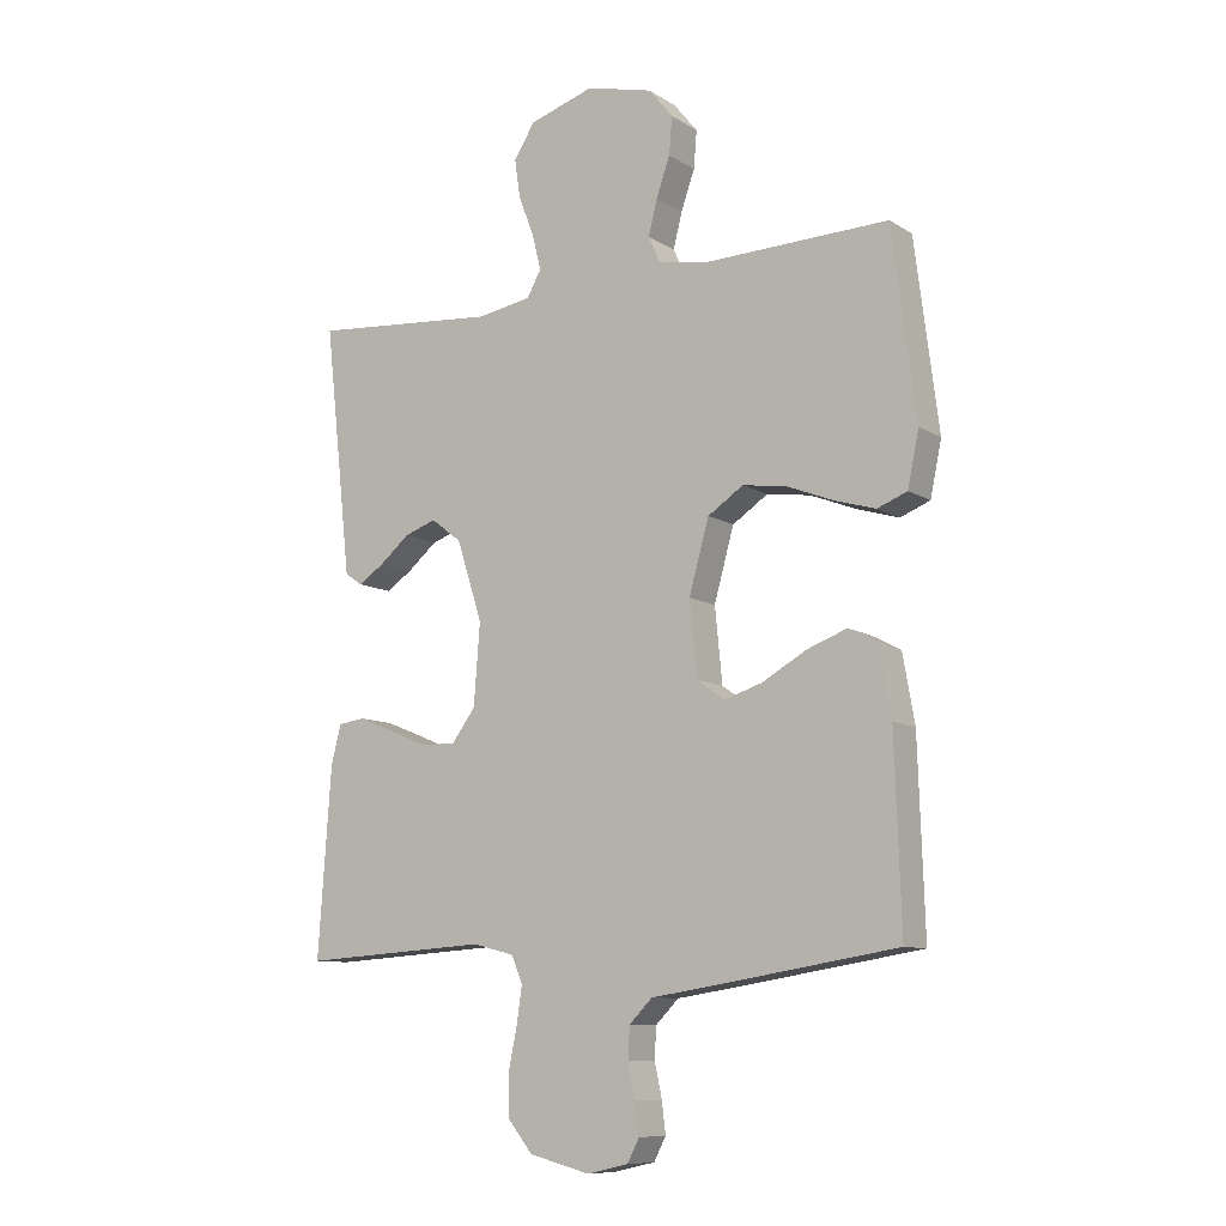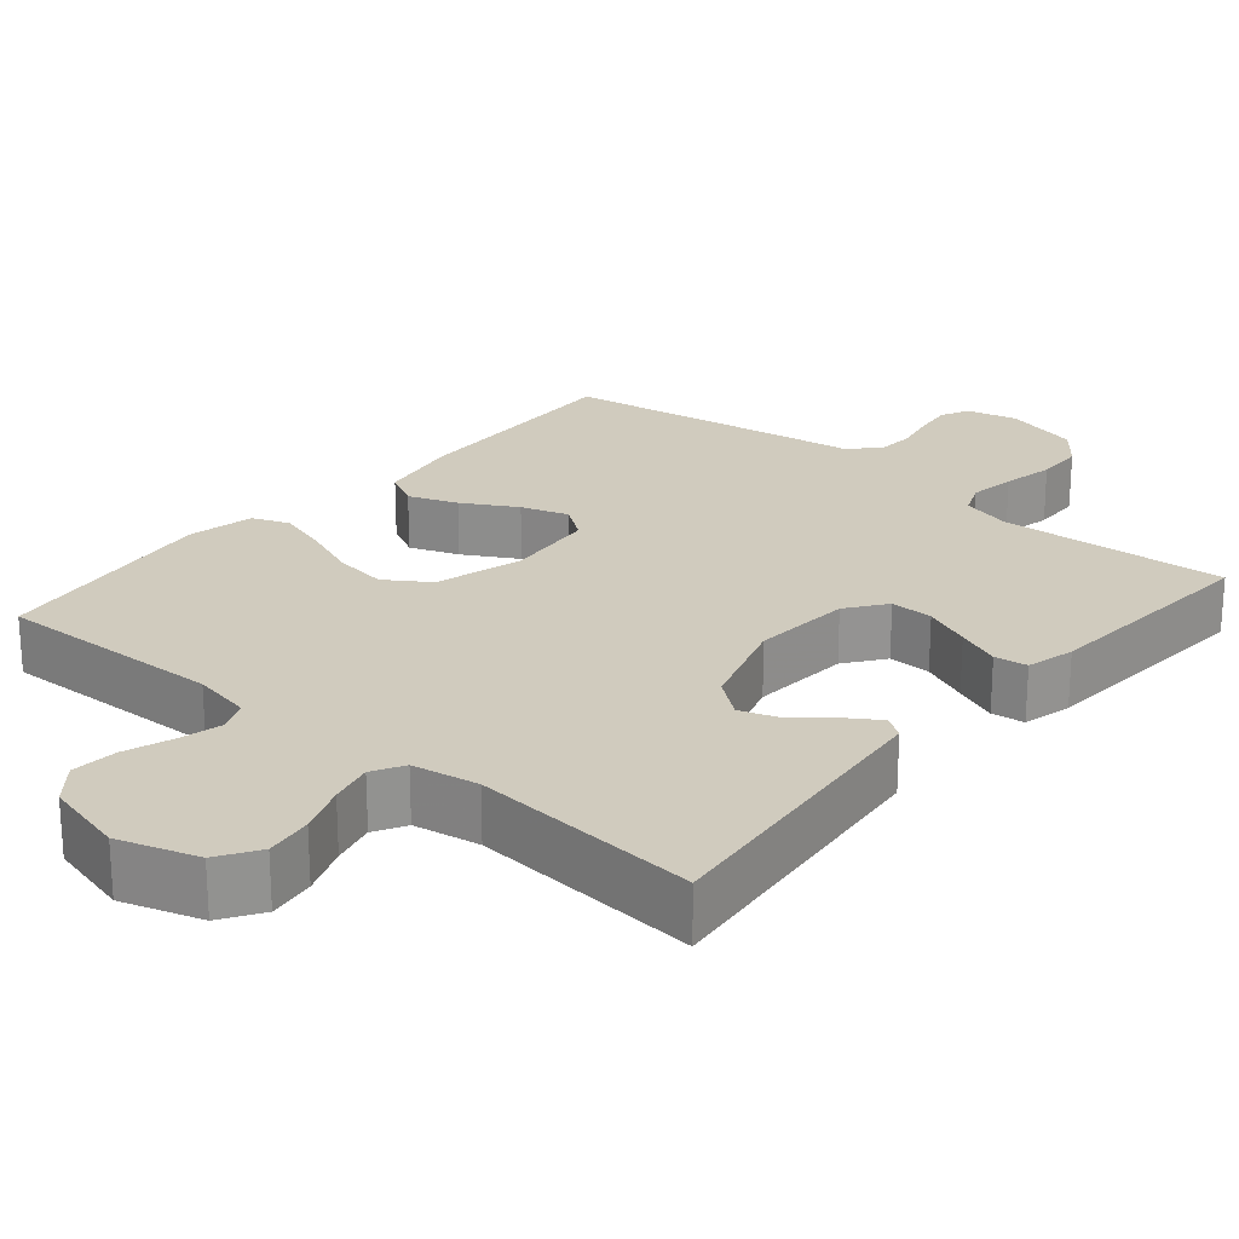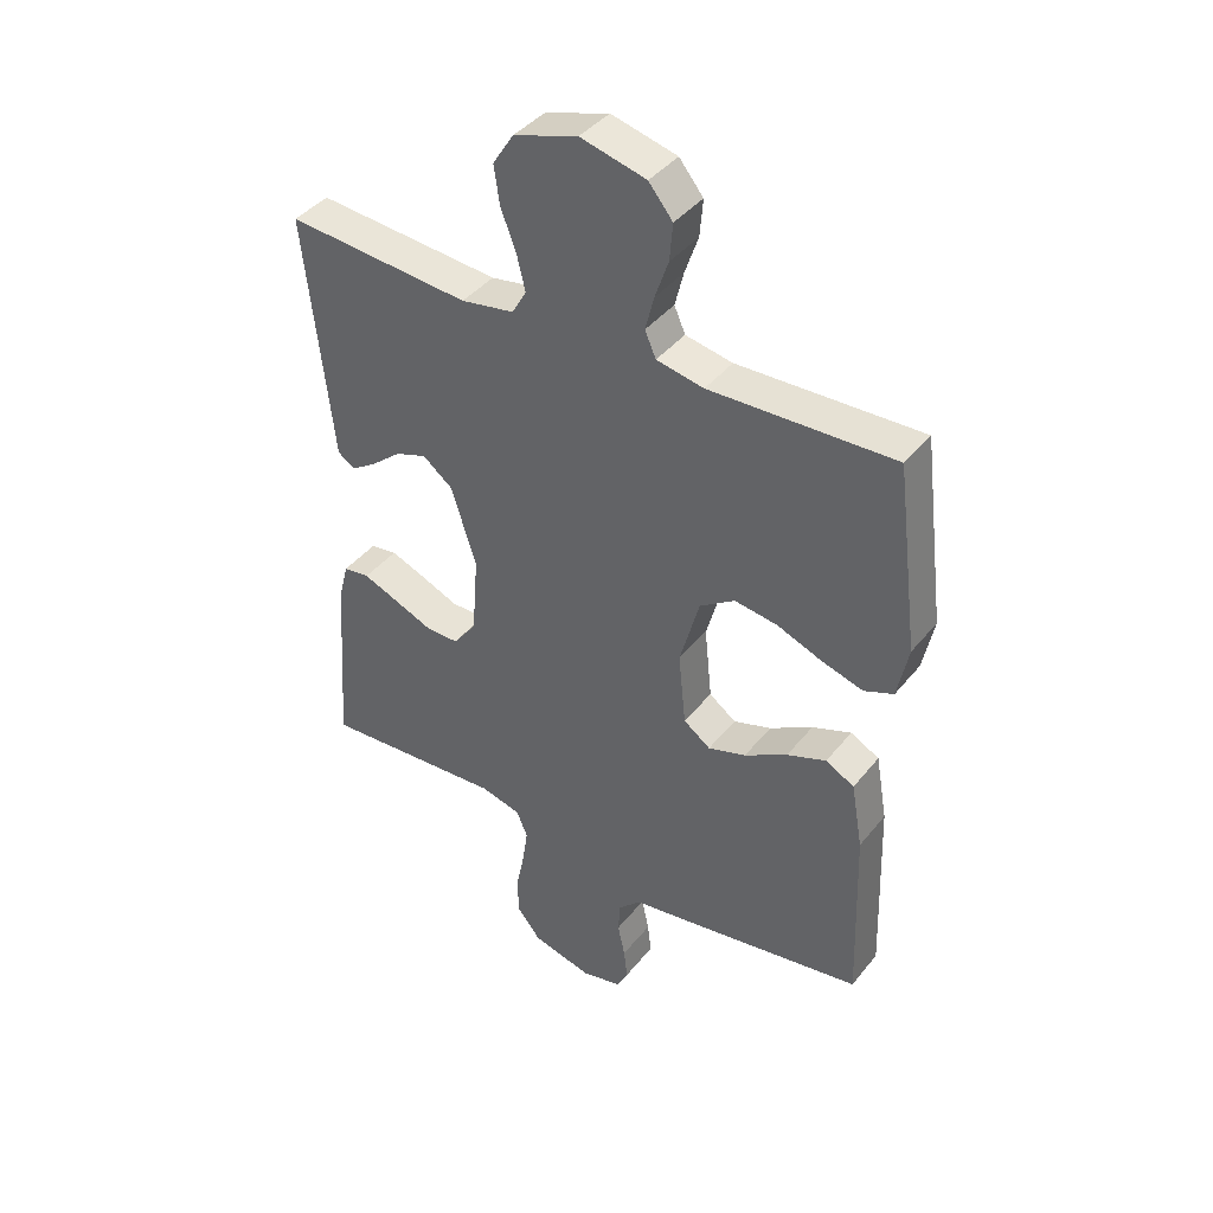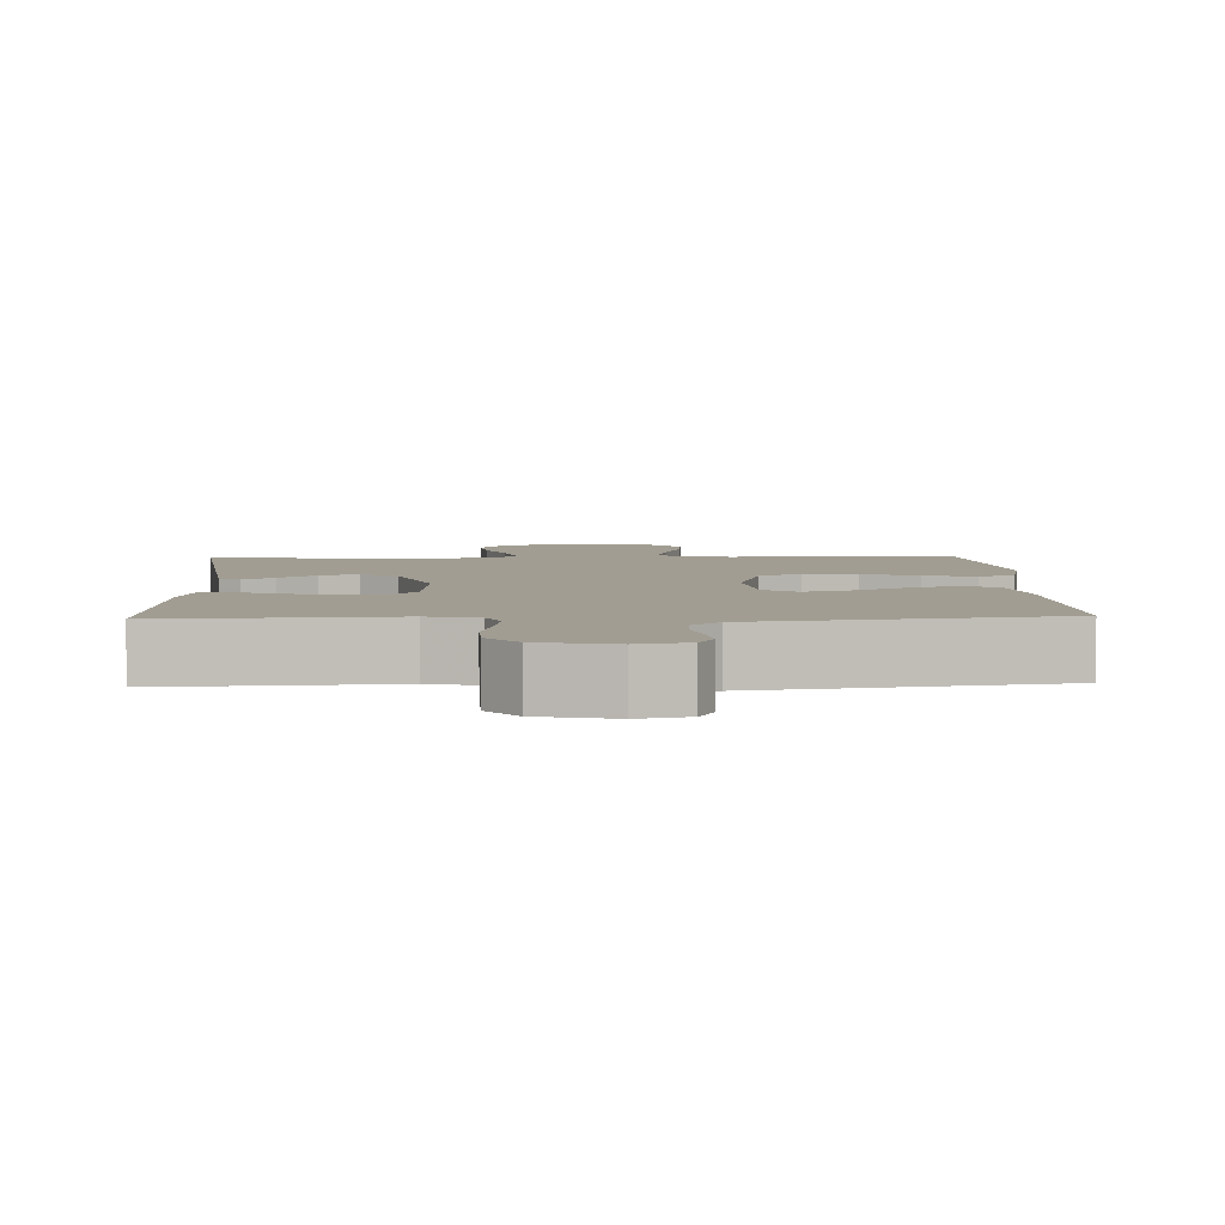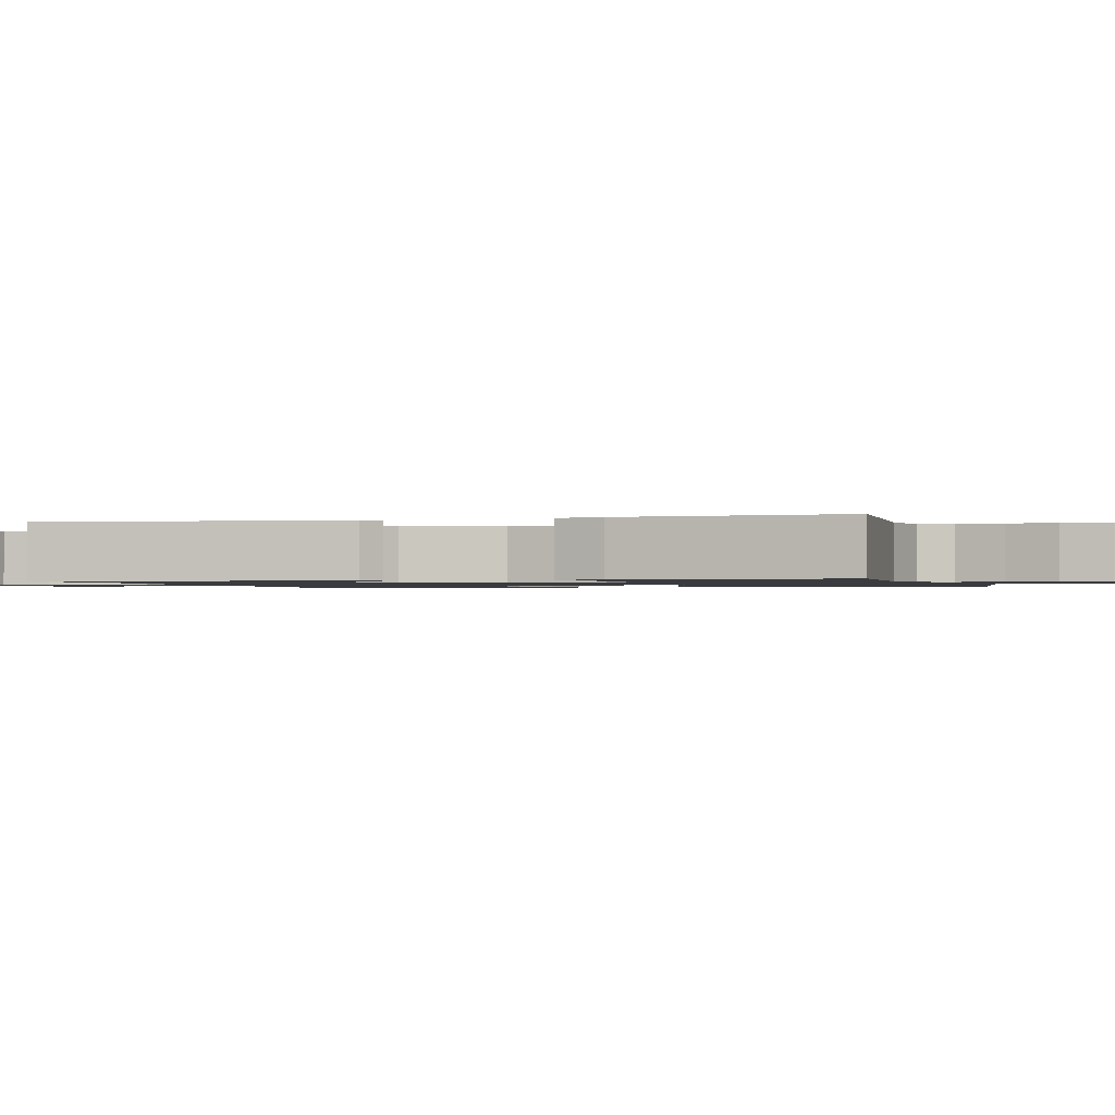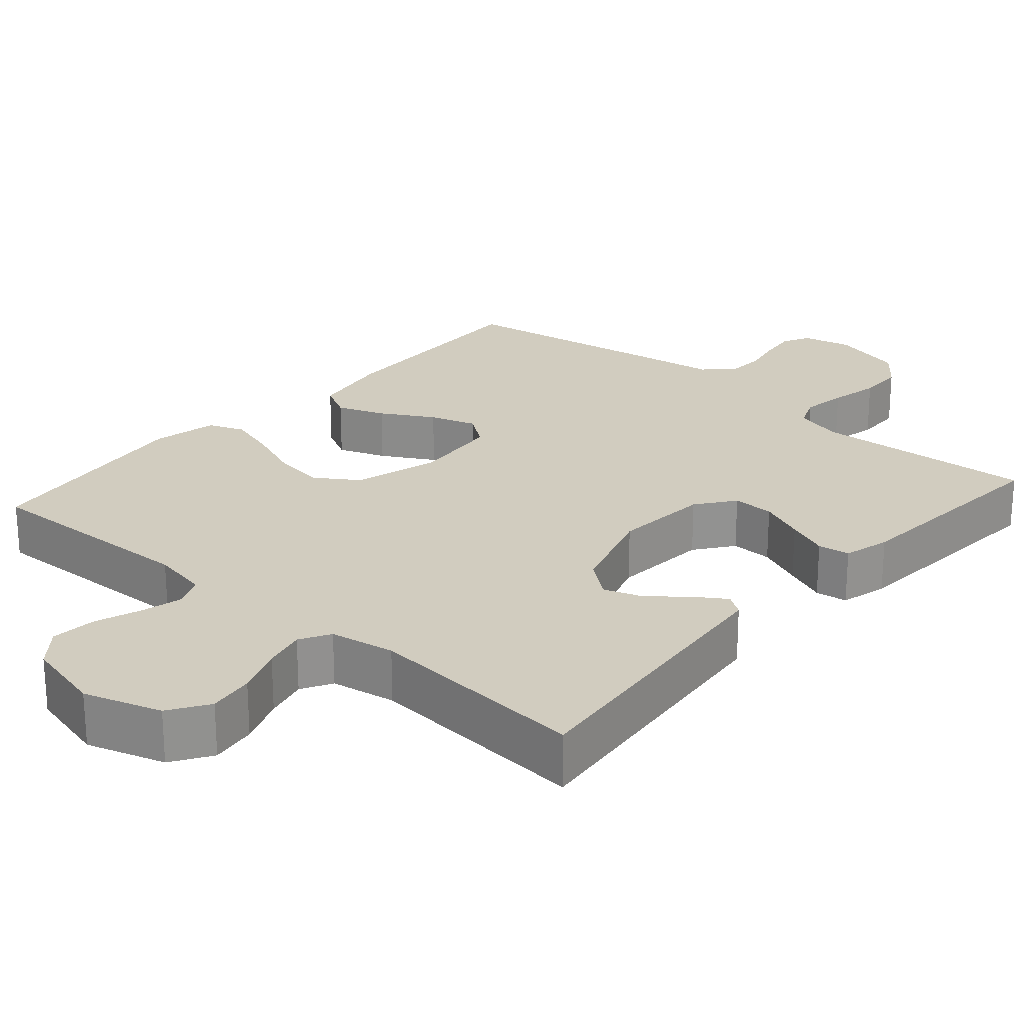
<metadata>
{"format":"obj","ext":"obj","renderer":"f3d","projection":"perspective","resolution":1024,"background":"white","views":[{"elev":-9.8,"azim":-146.8,"up":"+Z"},{"elev":23.4,"azim":40.3,"up":"+Y"},{"elev":40.9,"azim":-145.1,"up":"+Z"},{"elev":4.6,"azim":177.6,"up":"+Y"},{"elev":-1.1,"azim":106.0,"up":"+Y"},{"elev":23.9,"azim":41.2,"up":"+Y"}]}
</metadata>
<code>
v 0.5 0.07 0.5
v 0.467 0.07 0.2
v 0.456 0.07 0.099
v 0.428 0.07 0.08
v 0.387 0.07 0.107
v 0.338 0.07 0.148
v 0.287 0.07 0.166
v 0.238 0.07 0.128
v 0.197 0.07 0
v 0.207 0.07 -0.13
v 0.245 0.07 -0.181
v 0.301 0.07 -0.18
v 0.363 0.07 -0.154
v 0.42 0.07 -0.131
v 0.463 0.07 -0.137
v 0.479 0.07 -0.2
v 0.5 0.07 -0.5
v 0.2 0.07 -0.481
v 0.134 0.07 -0.498
v 0.116 0.07 -0.541
v 0.125 0.07 -0.602
v 0.139 0.07 -0.669
v 0.137 0.07 -0.732
v 0.098 0.07 -0.781
v 0 0.07 -0.806
v -0.066 0.07 -0.791
v -0.085 0.07 -0.754
v -0.079 0.07 -0.704
v -0.067 0.07 -0.649
v -0.07 0.07 -0.599
v -0.107 0.07 -0.562
v -0.2 0.07 -0.548
v -0.5 0.07 -0.5
v -0.49 0.07 -0.2
v -0.471 0.07 -0.092
v -0.424 0.07 -0.067
v -0.36 0.07 -0.091
v -0.29 0.07 -0.131
v -0.228 0.07 -0.151
v -0.184 0.07 -0.119
v -0.172 0.07 0
v -0.204 0.07 0.115
v -0.261 0.07 0.153
v -0.331 0.07 0.143
v -0.405 0.07 0.114
v -0.472 0.07 0.094
v -0.52 0.07 0.113
v -0.538 0.07 0.2
v -0.5 0.07 0.5
v -0.2 0.07 0.491
v -0.123 0.07 0.506
v -0.105 0.07 0.547
v -0.119 0.07 0.603
v -0.141 0.07 0.666
v -0.146 0.07 0.726
v -0.107 0.07 0.774
v 0 0.07 0.801
v 0.104 0.07 0.768
v 0.138 0.07 0.715
v 0.129 0.07 0.653
v 0.104 0.07 0.588
v 0.09 0.07 0.531
v 0.113 0.07 0.49
v 0.2 0.07 0.475
v 0.5 0 0.5
v 0.467 0 0.2
v 0.456 0 0.099
v 0.428 0 0.08
v 0.387 0 0.107
v 0.338 0 0.148
v 0.287 0 0.166
v 0.238 0 0.128
v 0.197 0 0
v 0.207 0 -0.13
v 0.245 0 -0.181
v 0.301 0 -0.18
v 0.363 0 -0.154
v 0.42 0 -0.131
v 0.463 0 -0.137
v 0.479 0 -0.2
v 0.5 0 -0.5
v 0.2 0 -0.481
v 0.134 0 -0.498
v 0.116 0 -0.541
v 0.125 0 -0.602
v 0.139 0 -0.669
v 0.137 0 -0.732
v 0.098 0 -0.781
v 0 0 -0.806
v -0.066 0 -0.791
v -0.085 0 -0.754
v -0.079 0 -0.704
v -0.067 0 -0.649
v -0.07 0 -0.599
v -0.107 0 -0.562
v -0.2 0 -0.548
v -0.5 0 -0.5
v -0.49 0 -0.2
v -0.471 0 -0.092
v -0.424 0 -0.067
v -0.36 0 -0.091
v -0.29 0 -0.131
v -0.228 0 -0.151
v -0.184 0 -0.119
v -0.172 0 0
v -0.204 0 0.115
v -0.261 0 0.153
v -0.331 0 0.143
v -0.405 0 0.114
v -0.472 0 0.094
v -0.52 0 0.113
v -0.538 0 0.2
v -0.5 0 0.5
v -0.2 0 0.491
v -0.123 0 0.506
v -0.105 0 0.547
v -0.119 0 0.603
v -0.141 0 0.666
v -0.146 0 0.726
v -0.107 0 0.774
v 0 0 0.801
v 0.104 0 0.768
v 0.138 0 0.715
v 0.129 0 0.653
v 0.104 0 0.588
v 0.09 0 0.531
v 0.113 0 0.49
v 0.2 0 0.475
f 58 59 60 61
f 58 61 62
f 57 58 62
f 56 57 62
f 53 54 55 56
f 52 53 56 62
f 51 52 62 63
f 47 48 49 50
f 44 45 46 47
f 44 47 50 51
f 35 36 37 38
f 35 38 39
f 34 35 39
f 31 32 33 34
f 31 34 39
f 30 31 39 40
f 26 27 28 29
f 24 25 26 29
f 24 29 30
f 21 22 23 24
f 20 21 24 30
f 19 20 30 40
f 15 16 17 18
f 12 13 14 15
f 12 15 18 19
f 3 4 5 6
f 2 3 6
f 64 1 2 6
f 64 6 7
f 63 64 7 8
f 43 44 51 63
f 42 43 63 8
f 41 42 8 9
f 40 41 9 10
f 19 40 10 11
f 11 12 19
f 125 124 123 122
f 126 125 122
f 126 122 121
f 126 121 120
f 120 119 118 117
f 126 120 117 116
f 127 126 116 115
f 114 113 112 111
f 111 110 109 108
f 115 114 111 108
f 102 101 100 99
f 103 102 99
f 103 99 98
f 98 97 96 95
f 103 98 95
f 104 103 95 94
f 93 92 91 90
f 93 90 89 88
f 94 93 88
f 88 87 86 85
f 94 88 85 84
f 104 94 84 83
f 82 81 80 79
f 79 78 77 76
f 83 82 79 76
f 70 69 68 67
f 70 67 66
f 70 66 65 128
f 71 70 128
f 72 71 128 127
f 127 115 108 107
f 72 127 107 106
f 73 72 106 105
f 74 73 105 104
f 75 74 104 83
f 83 76 75
f 1 65 66 2
f 2 66 67 3
f 3 67 68 4
f 4 68 69 5
f 5 69 70 6
f 6 70 71 7
f 7 71 72 8
f 8 72 73 9
f 9 73 74 10
f 10 74 75 11
f 11 75 76 12
f 12 76 77 13
f 13 77 78 14
f 14 78 79 15
f 15 79 80 16
f 16 80 81 17
f 17 81 82 18
f 18 82 83 19
f 19 83 84 20
f 20 84 85 21
f 21 85 86 22
f 22 86 87 23
f 23 87 88 24
f 24 88 89 25
f 25 89 90 26
f 26 90 91 27
f 27 91 92 28
f 28 92 93 29
f 29 93 94 30
f 30 94 95 31
f 31 95 96 32
f 32 96 97 33
f 33 97 98 34
f 34 98 99 35
f 35 99 100 36
f 36 100 101 37
f 37 101 102 38
f 38 102 103 39
f 39 103 104 40
f 40 104 105 41
f 41 105 106 42
f 42 106 107 43
f 43 107 108 44
f 44 108 109 45
f 45 109 110 46
f 46 110 111 47
f 47 111 112 48
f 48 112 113 49
f 49 113 114 50
f 50 114 115 51
f 51 115 116 52
f 52 116 117 53
f 53 117 118 54
f 54 118 119 55
f 55 119 120 56
f 56 120 121 57
f 57 121 122 58
f 58 122 123 59
f 59 123 124 60
f 60 124 125 61
f 61 125 126 62
f 62 126 127 63
f 63 127 128 64
f 64 128 65 1

</code>
